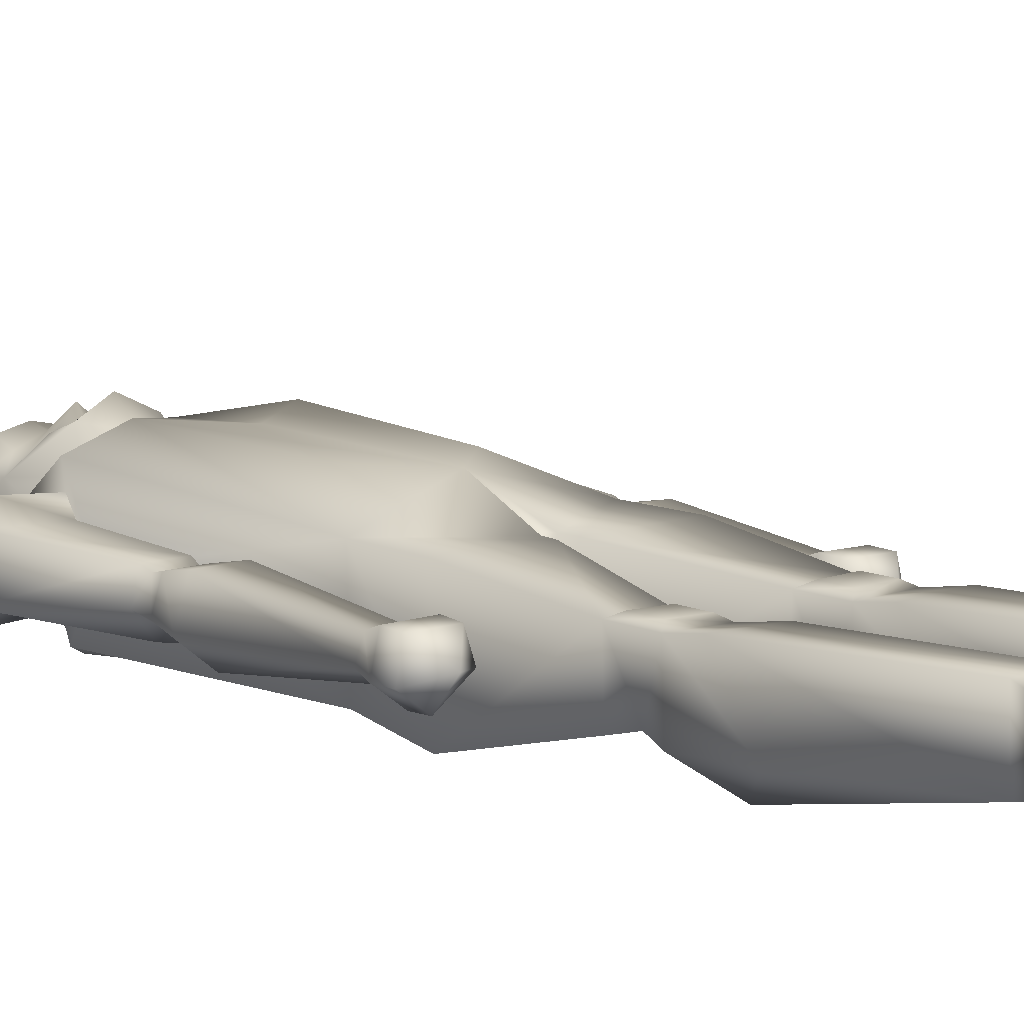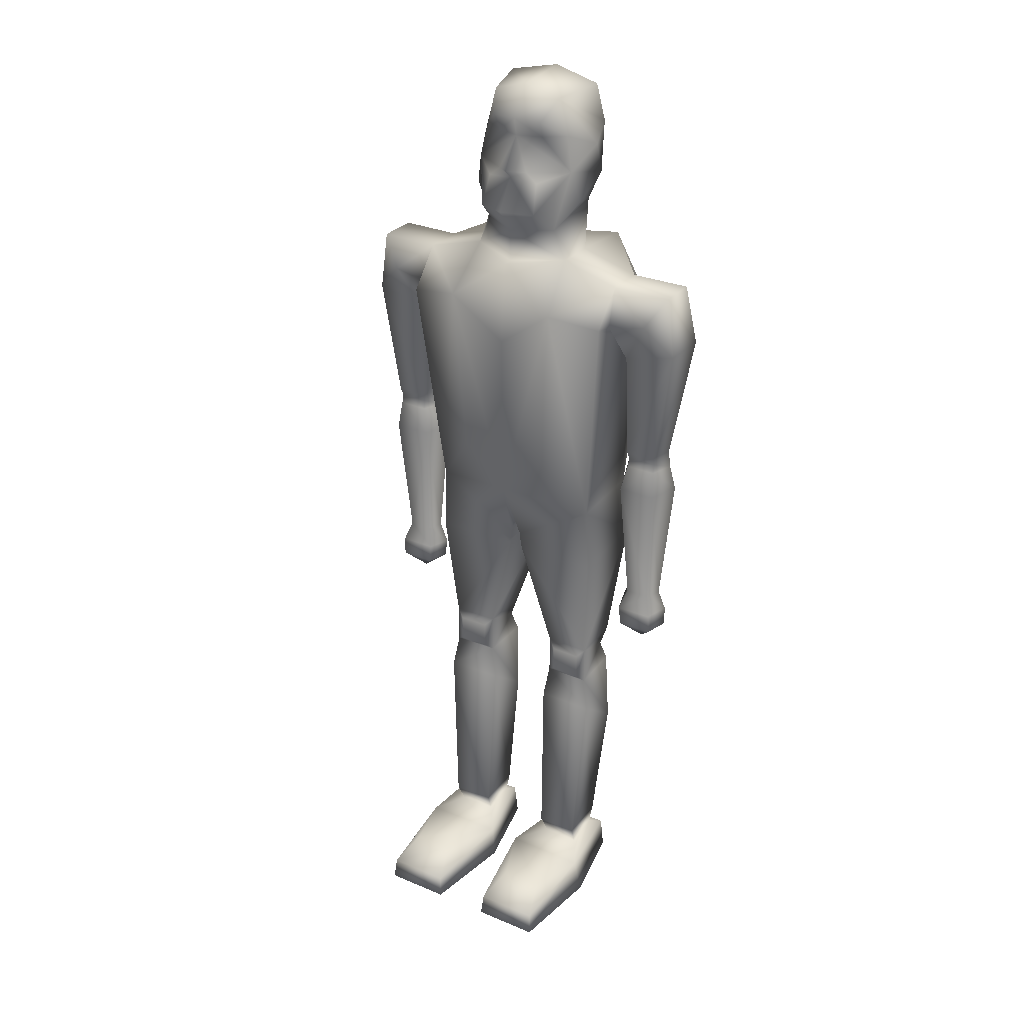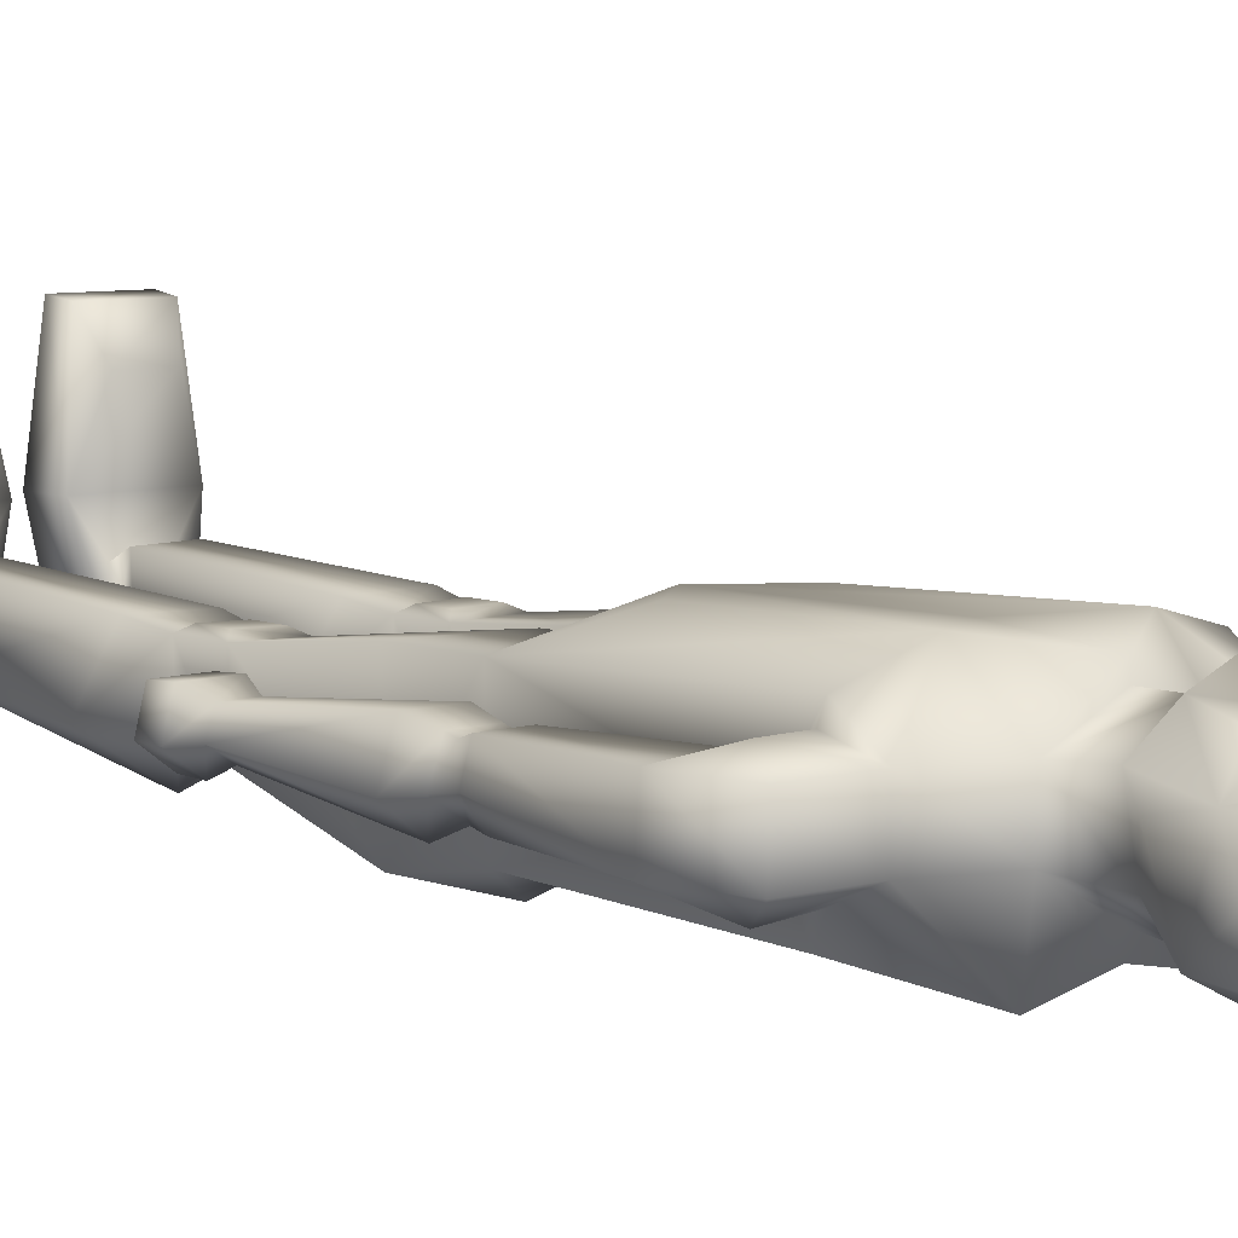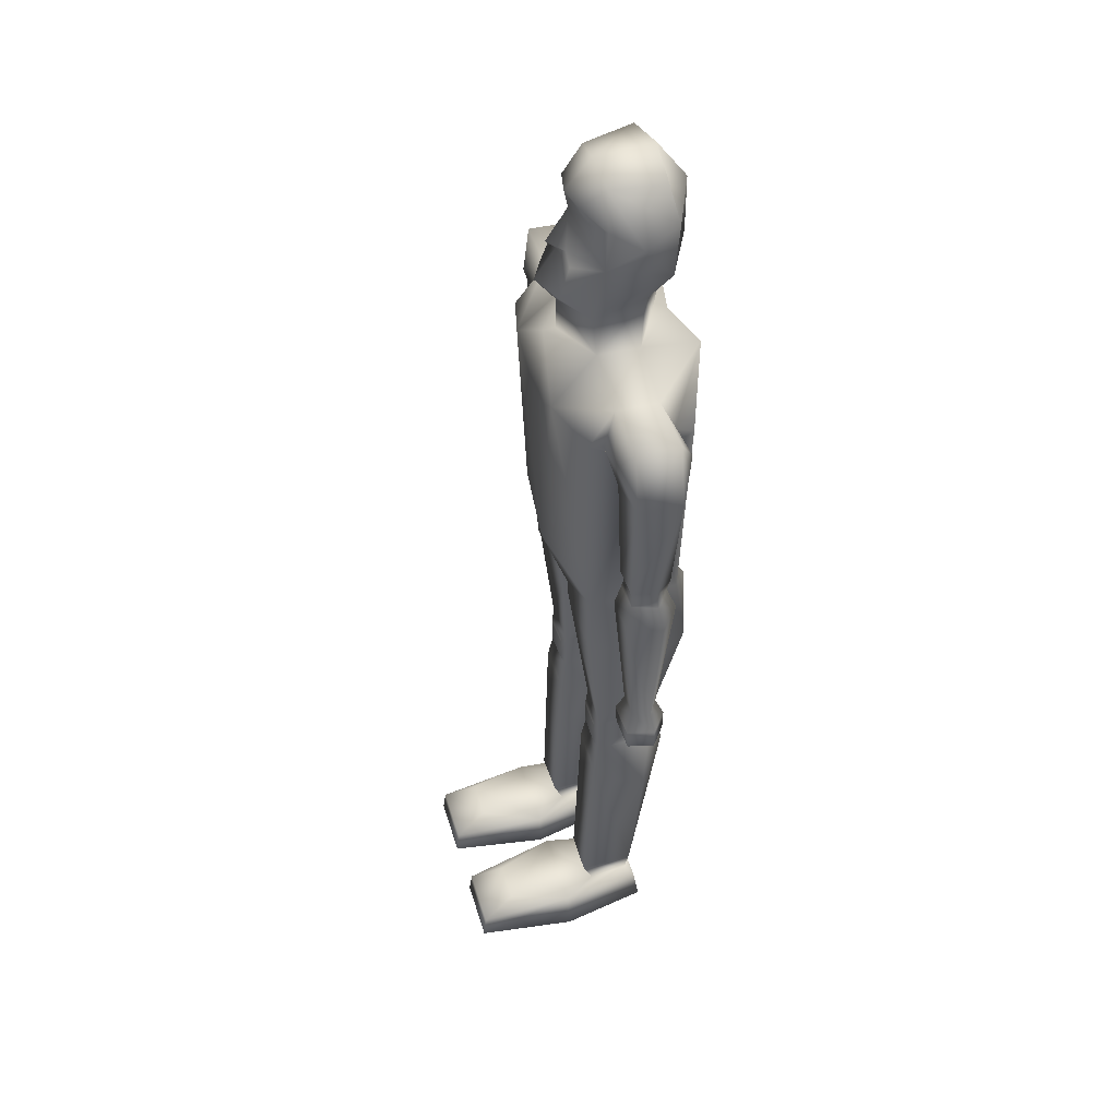
<metadata>
{"format":"obj","ext":"obj","renderer":"f3d","projection":"perspective","resolution":1024,"background":"white","views":[{"elev":9.9,"azim":-40.1,"up":"+Z"},{"elev":30.0,"azim":31.5,"up":"+Y"},{"elev":7.0,"azim":139.9,"up":"+Z"},{"elev":45.2,"azim":73.6,"up":"+Y"}]}
</metadata>
<code>
o Plane_Plane.001
v 0.1562 0.006186 0.1895
v 0.04695 0.006186 0.1895
v 0.0228 0.006186 0.0287
v 0.04988 0.04281 0.1847
v 0.1532 0.04281 0.1847
v 0.06796 0.07157 0.1296
v 0.148 0.006186 -0.1148
v 0.05516 0.006186 -0.1148
v 0.148 0.06936 -0.1036
v 0.1761 0.006186 0.0287
v 0.1628 0.06305 0.0287
v 0.1352 0.07157 0.1296
v 0.02631 0.06515 0.0287
v 0.1265 0.06828 -0.09319
v 0.1294 0.06456 -0.02755
v 0.05516 0.06936 -0.1036
v 0.06915 0.06828 -0.09319
v 0.1331 0.1029 -0.01095
v 0.06642 0.0658 -0.02857
v 0.06225 0.1029 -0.01233
v 0.06533 0.1029 -0.09936
v 0.056 0.3972 -0.02645
v 0.1299 0.1029 -0.09936
v 0.1474 0.3972 -0.0242
v 0.151 0.3321 -0.1126
v 0.09767 0.3972 -0.1631
v 0.0531 0.3321 -0.1126
v 0.06332 0.4526 -0.03522
v 0.1397 0.4526 -0.03335
v 0.1366 0.4526 -0.1255
v 0.0625 0.4526 -0.1255
v 0.1366 0.521 -0.1255
v 0.1397 0.521 -0.03335
v 0.1275 0.4864 -0.1171
v 0.07166 0.4864 -0.1171
v 0.1264 0.4628 -0.02607
v 0.0625 0.521 -0.1255
v 0.06332 0.521 -0.03522
v 0.07671 0.4628 -0.02729
v 0.1264 0.5072 -0.02607
v 0.01092 0.719 -0.1742
v 0.01201 0.721 -0.01423
v 0.1474 0.7169 -0.1742
v 0.1445 0.8295 -0.157
v 0.1487 0.8295 -0.01171
v 0.008012 0.7486 -0.1764
v 0.1516 0.7189 -0.01171
v 0.0091 0.7458 -0.01423
v 0 0.774 -0.01423
v 0 0.7769 -0.1764
v 0.1808 1.192 -0.157
v 0.1808 1.148 -0.07987
v 0 0.8569 0.02798
v 0 1.146 0.03235
v 0.09395 1.215 0.03817
v 0 1.284 0.02216
v 0.07576 0.9288 0.02975
v 0.07818 0.7862 -0.1934
v 0 1.009 -0.1722
v 0.09926 1.094 -0.1716
v 0.09926 1.291 -0.1905
v 0.1718 1.194 0.003432
v 0.1808 1.195 -0.0173
v 0.1808 1.205 -0.1264
v 0.1808 1.26 -0.1017
v 0.1808 1.262 -0.0333
v 0.279 1.262 -0.0333
v 0.279 1.26 -0.1017
v 0.2931 1.161 -0.0333
v 0.2477 1.146 -0.1124
v 0.1925 1.139 -0.07987
v 0.246 1.21 -0.01499
v 0.2074 1.139 -0.03203
v 0.246 1.208 -0.1312
v 0.3014 1.165 -0.1017
v 0.2491 0.9603 -0.1068
v 0.1975 0.9613 -0.07018
v 0.2108 0.9613 -0.03777
v 0.2739 0.9613 -0.07529
v 0.2633 0.9613 -0.03834
v 0.2142 0.9456 -0.04318
v 0.2406 0.9301 -0.1045
v 0.1986 0.9301 -0.07427
v 0.2622 0.9456 -0.0437
v 0.2752 0.9301 -0.07972
v 0.2132 0.9308 -0.0397
v 0.2621 0.9308 -0.04031
v 0.2393 0.886 -0.1219
v 0.1862 0.886 -0.07976
v 0.2046 0.8867 -0.03152
v 0.2831 0.886 -0.08736
v 0.2664 0.8867 -0.03238
v 0.2548 0.67 -0.05044
v 0.2651 0.6695 -0.07842
v 0.2051 0.6695 -0.07455
v 0.238 0.6695 -0.09598
v 0.2165 0.67 -0.05
v 0.193 0.6354 -0.0772
v 0.2392 0.6354 -0.1108
v 0.2055 0.6363 -0.0387
v 0.2766 0.6354 -0.08327
v 0.2415 0.6027 -0.1091
v 0.2656 0.6363 -0.03938
v 0.2668 0.6035 -0.04064
v 0.2771 0.6027 -0.08272
v 0.197 0.6027 -0.0769
v 0.08375 1.287 -0.1029
v 0.2383 0.5715 -0.06988
v 0.2091 0.6035 -0.03999
v 0 1.282 -0.1722
v 0 1.282 -0.1479
v 0.08375 1.288 -0.03452
v 0 1.284 0.002758
v 0.08739 1.377 -0.1053
v 0 1.337 0.002758
v 0.04391 1.523 -0.01816
v 0 1.526 -0.00881
v 0.04023 1.495 -0.03057
v 0.05725 1.556 -0.05482
v -0.001974 1.573 -0.05052
v 0.08081 1.563 -0.1377
v 0 1.581 -0.1443
v 0.08739 1.498 -0.1549
v 0 1.516 -0.1928
v 0.08739 1.412 -0.1478
v 0 1.421 -0.1928
v 0 1.375 -0.1625
v 0.04949 1.375 0.01187
v 0 1.38 0.03638
v 0.06195 1.337 -0.03452
v 0 1.43 0.003032
v 0.0257 1.44 -0.004678
v 0 1.497 -0.01516
v 0 1.445 0.0192
v 0.04471 1.424 -0.004678
v 0.08739 1.439 -0.04495
v 0.09932 1.387 -0.0553
v 0.1063 1.477 -0.09661
v 0.07602 1.497 -0.05162
v -0.1562 0.006186 0.1895
v -0.1761 0.006186 0.0287
v -0.0228 0.006186 0.0287
v -0.04695 0.006186 0.1895
v -0.04988 0.04281 0.1847
v -0.06796 0.07157 0.1296
v -0.1532 0.04281 0.1847
v -0.148 0.006186 -0.1148
v -0.148 0.06936 -0.1036
v -0.05516 0.006186 -0.1148
v -0.1628 0.06305 0.0287
v -0.1352 0.07157 0.1296
v -0.02631 0.06515 0.0287
v -0.05516 0.06936 -0.1036
v -0.1294 0.06456 -0.02755
v -0.1265 0.06828 -0.09319
v -0.06642 0.0658 -0.02857
v -0.06915 0.06828 -0.09319
v -0.1331 0.1029 -0.01095
v -0.06225 0.1029 -0.01233
v -0.1299 0.1029 -0.09936
v -0.06533 0.1029 -0.09936
v -0.0531 0.3321 -0.1126
v -0.056 0.3972 -0.02645
v -0.1474 0.3972 -0.0242
v -0.151 0.3321 -0.1126
v -0.09767 0.3972 -0.1631
v -0.0625 0.4526 -0.1255
v -0.06332 0.4526 -0.03522
v -0.1397 0.4526 -0.03335
v -0.1366 0.4526 -0.1255
v -0.1366 0.521 -0.1255
v -0.1275 0.4864 -0.1171
v -0.1397 0.521 -0.03335
v -0.07166 0.4864 -0.1171
v -0.1264 0.4628 -0.02607
v -0.0625 0.521 -0.1255
v -0.07671 0.4628 -0.02729
v -0.06332 0.521 -0.03522
v -0.07671 0.5072 -0.02729
v -0.1264 0.5072 -0.02607
v -0.01092 0.719 -0.1742
v -0.01201 0.721 -0.01423
v -0.1474 0.7169 -0.1742
v -0.1516 0.7189 -0.01171
v -0.1487 0.8295 -0.01171
v -0.008012 0.7486 -0.1764
v -0.0091 0.7458 -0.01423
v -0.1808 1.192 -0.157
v -0.1445 0.8295 -0.157
v -0.1808 1.148 -0.07987
v -0.09395 1.215 0.03817
v -0.07576 0.9288 0.02975
v -0.07818 0.7862 -0.1934
v -0.09926 1.094 -0.1716
v -0.09926 1.291 -0.1905
v -0.1849 1.195 0.01594
v -0.1808 1.195 -0.0173
v -0.1808 1.205 -0.1264
v -0.1808 1.26 -0.1017
v -0.1808 1.262 -0.0333
v -0.279 1.262 -0.0333
v -0.279 1.26 -0.1017
v -0.3014 1.165 -0.1017
v -0.2931 1.161 -0.0333
v -0.1925 1.139 -0.07987
v -0.246 1.21 -0.01499
v -0.2074 1.139 -0.03203
v -0.246 1.208 -0.1312
v -0.2477 1.146 -0.1124
v -0.1975 0.9613 -0.07018
v -0.2108 0.9613 -0.03777
v -0.2491 0.9603 -0.1068
v -0.2633 0.9613 -0.03834
v -0.2142 0.9456 -0.04318
v -0.1986 0.9301 -0.07427
v -0.2622 0.9456 -0.0437
v -0.2739 0.9613 -0.07529
v -0.2406 0.9301 -0.1045
v -0.2621 0.9308 -0.04031
v -0.2132 0.9308 -0.0397
v -0.2752 0.9301 -0.07972
v -0.2393 0.886 -0.1219
v -0.1862 0.886 -0.07976
v -0.2046 0.8867 -0.03152
v -0.2831 0.886 -0.08736
v -0.2664 0.8867 -0.03238
v -0.2651 0.6695 -0.07842
v -0.2051 0.6695 -0.07455
v -0.2548 0.67 -0.05044
v -0.2165 0.67 -0.05
v -0.2055 0.6363 -0.0387
v -0.193 0.6354 -0.0772
v -0.2392 0.6354 -0.1108
v -0.2656 0.6363 -0.03938
v -0.238 0.6695 -0.09598
v -0.2766 0.6354 -0.08327
v -0.197 0.6027 -0.0769
v -0.2415 0.6027 -0.1091
v -0.2668 0.6035 -0.04064
v -0.2771 0.6027 -0.08272
v -0.2091 0.6035 -0.03999
v -0.08375 1.288 -0.03452
v -0.08375 1.287 -0.1029
v -0.2383 0.5715 -0.06988
v -0.08739 1.377 -0.1053
v -0.06195 1.337 -0.03452
v -0.04391 1.523 -0.01816
v -0.04023 1.495 -0.03057
v -0.06252 1.556 -0.05482
v -0.08081 1.563 -0.1377
v -0.08739 1.498 -0.1549
v -0.08739 1.412 -0.1478
v -0.04949 1.375 0.01187
v -0.0257 1.44 -0.004678
v -0.04471 1.424 -0.004678
v -0.08739 1.439 -0.04495
v -0.09932 1.387 -0.0553
v -0.1063 1.477 -0.09661
v -0.07602 1.497 -0.05162
v 0.07671 0.5072 -0.02729
f 1 2 3
f 2 1 4
f 4 5 6
f 7 8 9
f 7 10 3
f 11 12 5
f 1 10 11
f 13 4 6
f 2 4 13
f 8 3 13
f 9 11 7
f 12 11 13
f 11 9 14
f 13 11 15
f 9 16 17
f 16 13 17
f 15 14 18
f 19 15 20
f 14 17 21
f 17 19 20
f 21 20 22
f 18 23 24
f 20 18 24
f 25 23 26
f 26 23 21
f 27 26 21
f 27 22 28
f 24 25 29
f 22 24 28
f 30 25 26
f 26 31 30
f 27 31 26
f 32 33 34
f 35 34 31
f 29 33 36
f 32 34 37
f 28 29 36
f 38 28 39
f 36 40 39
f 33 38 40
f 34 33 29
f 30 34 29
f 35 38 37
f 35 28 38
f 31 28 35
f 37 41 32
f 38 42 41
f 38 33 42
f 32 43 33
f 43 44 45
f 46 43 41
f 42 47 45
f 42 48 46
f 48 49 50
f 51 52 44
f 49 48 53
f 53 48 45
f 54 55 56
f 53 57 55
f 57 53 45
f 57 45 55
f 46 58 43
f 46 50 58
f 43 58 44
f 44 58 50
f 50 59 44
f 60 61 51
f 51 44 60
f 60 44 59
f 61 60 59
f 52 45 44
f 52 62 45
f 52 63 62
f 64 52 51
f 51 61 64
f 61 65 64
f 66 67 65
f 68 67 69
f 64 70 71
f 52 71 63
f 67 66 72
f 69 67 72
f 72 73 69
f 72 63 73
f 66 63 72
f 64 65 74
f 65 68 74
f 74 68 75
f 74 75 70
f 74 70 64
f 70 76 77
f 71 77 78
f 75 79 76
f 69 80 75
f 73 78 69
f 81 78 77
f 76 82 83
f 78 81 84
f 79 85 82
f 84 81 86
f 77 83 81
f 83 86 81
f 84 87 85
f 85 79 84
f 79 80 84
f 82 88 83
f 83 89 86
f 86 90 87
f 85 91 88
f 87 92 91
f 92 93 94
f 89 95 90
f 88 96 95
f 90 97 93
f 91 94 88
f 97 95 98
f 95 96 99
f 93 97 100
f 96 94 99
f 94 93 101
f 98 99 102
f 103 100 104
f 99 101 105
f 101 103 105
f 100 98 106
f 66 65 107
f 102 105 108
f 105 104 108
f 109 106 108
f 106 102 108
f 104 109 108
f 107 65 61
f 107 61 110
f 107 110 111
f 66 62 63
f 62 66 55
f 112 55 66
f 112 56 55
f 56 112 113
f 107 111 114
f 113 112 115
f 112 107 114
f 116 117 118
f 119 120 117
f 121 122 120
f 123 124 122
f 125 126 124
f 125 127 126
f 127 125 114
f 128 129 115
f 128 115 130
f 131 129 128
f 132 133 134
f 132 134 131
f 131 135 132
f 135 131 128
f 136 135 128
f 136 132 135
f 118 133 136
f 130 136 128
f 136 130 137
f 137 130 114
f 137 114 125
f 138 136 125
f 138 125 123
f 138 123 119
f 136 138 139
f 139 118 136
f 139 138 119
f 139 119 116
f 139 116 118
f 140 141 142
f 143 144 140
f 144 145 146
f 147 148 149
f 147 149 142
f 150 146 151
f 140 146 150
f 152 145 144
f 143 142 152
f 149 153 152
f 148 147 150
f 151 145 152
f 150 154 155
f 152 156 154
f 148 155 157
f 153 157 152
f 154 158 155
f 156 159 154
f 155 160 161
f 157 161 159
f 161 162 163
f 158 164 160
f 159 163 164
f 165 166 160
f 166 161 160
f 162 161 166
f 162 167 168
f 164 169 165
f 163 168 164
f 170 166 165
f 166 170 167
f 162 166 167
f 171 172 173
f 174 167 172
f 169 175 173
f 171 176 172
f 168 177 175
f 178 179 177
f 175 177 180
f 173 180 178
f 172 169 173
f 170 169 172
f 174 176 178
f 174 178 168
f 167 174 168
f 176 171 181
f 178 176 181
f 178 182 173
f 171 173 183
f 183 184 185
f 186 181 183
f 182 187 185
f 182 181 186
f 187 186 50
f 188 189 190
f 49 53 187
f 53 185 187
f 54 56 191
f 53 54 191
f 192 185 53
f 192 191 185
f 186 183 193
f 186 193 50
f 183 189 193
f 189 50 193
f 50 189 59
f 194 188 195
f 188 194 189
f 194 59 189
f 195 110 59
f 190 189 185
f 190 185 196
f 190 196 197
f 198 188 190
f 188 198 195
f 195 198 199
f 200 199 201
f 202 203 204
f 198 190 205
f 190 197 205
f 201 206 200
f 204 206 201
f 206 204 207
f 206 207 197
f 200 206 197
f 198 208 199
f 199 208 202
f 208 203 202
f 208 209 203
f 208 198 209
f 209 205 210
f 205 207 211
f 203 209 212
f 204 203 213
f 207 204 211
f 214 210 211
f 212 210 215
f 211 213 216
f 217 212 218
f 216 219 220
f 210 214 215
f 215 214 220
f 216 221 219
f 221 216 217
f 217 216 213
f 218 215 222
f 215 220 223
f 220 219 224
f 221 218 222
f 219 221 225
f 226 225 227
f 223 224 228
f 222 223 228
f 224 226 229
f 225 222 227
f 230 231 232
f 228 232 233
f 229 234 231
f 235 233 227
f 227 236 229
f 232 237 238
f 234 239 231
f 233 238 240
f 236 240 234
f 231 241 237
f 200 242 243
f 238 244 240
f 240 244 239
f 241 244 237
f 237 244 238
f 239 244 241
f 243 195 199
f 243 110 195
f 243 111 110
f 200 197 196
f 196 191 200
f 242 200 191
f 242 191 56
f 56 113 242
f 243 245 111
f 113 115 242
f 242 246 245
f 247 248 117
f 249 247 117
f 250 249 120
f 251 250 122
f 252 251 124
f 252 126 127
f 127 245 252
f 253 115 129
f 253 246 115
f 131 253 129
f 254 134 133
f 254 131 134
f 131 254 255
f 255 253 131
f 256 253 255
f 256 255 254
f 248 256 133
f 246 253 256
f 256 257 246
f 257 245 246
f 257 252 245
f 258 252 256
f 258 251 252
f 258 249 251
f 256 259 258
f 259 256 248
f 259 249 258
f 259 247 249
f 259 248 247
f 10 1 3
f 1 5 4
f 5 12 6
f 8 16 9
f 8 7 3
f 5 1 11
f 3 2 13
f 16 8 13
f 11 10 7
f 6 12 13
f 15 11 14
f 19 13 15
f 14 9 17
f 13 19 17
f 14 23 18
f 15 18 20
f 23 14 21
f 21 17 20
f 27 21 22
f 23 25 24
f 22 20 24
f 31 27 28
f 25 30 29
f 24 29 28
f 34 30 31
f 33 40 36
f 34 35 37
f 39 28 36
f 260 38 39
f 40 260 39
f 38 260 40
f 41 43 32
f 37 38 41
f 33 47 42
f 43 47 33
f 47 43 45
f 48 42 45
f 41 42 46
f 46 48 50
f 54 53 55
f 45 62 55
f 110 61 59
f 67 68 65
f 75 68 69
f 52 64 71
f 71 73 63
f 71 70 77
f 73 71 78
f 70 75 76
f 80 79 75
f 78 80 69
f 77 76 83
f 80 78 84
f 76 79 82
f 87 84 86
f 88 89 83
f 89 90 86
f 90 92 87
f 82 85 88
f 85 87 91
f 91 92 94
f 95 97 90
f 89 88 95
f 92 90 93
f 94 96 88
f 100 97 98
f 98 95 99
f 103 93 100
f 94 101 99
f 93 103 101
f 106 98 102
f 100 109 104
f 102 99 105
f 103 104 105
f 109 100 106
f 112 66 107
f 111 127 114
f 112 130 115
f 130 112 114
f 117 133 118
f 116 119 117
f 119 121 120
f 121 123 122
f 123 125 124
f 133 132 136
f 136 137 125
f 123 121 119
f 143 140 142
f 144 146 140
f 145 151 146
f 148 153 149
f 141 147 142
f 141 140 150
f 144 143 152
f 142 149 152
f 147 141 150
f 150 151 152
f 148 150 155
f 150 152 154
f 153 148 157
f 157 156 152
f 158 160 155
f 159 158 154
f 157 155 161
f 156 157 159
f 159 161 163
f 164 165 160
f 158 159 164
f 163 162 168
f 169 170 165
f 168 169 164
f 167 170 172
f 175 180 173
f 176 174 172
f 169 168 175
f 168 178 177
f 177 179 180
f 180 179 178
f 171 183 181
f 182 178 181
f 182 184 173
f 173 184 183
f 189 183 185
f 184 182 185
f 187 182 186
f 49 187 50
f 192 53 191
f 191 196 185
f 194 195 59
f 199 202 201
f 201 202 204
f 209 198 205
f 197 207 205
f 212 209 210
f 210 205 211
f 217 203 212
f 203 217 213
f 204 213 211
f 218 212 215
f 214 211 216
f 221 217 218
f 214 216 220
f 215 223 222
f 220 224 223
f 219 226 224
f 225 221 222
f 226 219 225
f 229 226 227
f 224 230 228
f 235 222 228
f 230 224 229
f 222 235 227
f 228 230 232
f 235 228 233
f 230 229 231
f 233 236 227
f 236 234 229
f 233 232 238
f 239 241 231
f 236 233 240
f 240 239 234
f 232 231 237
f 199 200 243
f 245 127 111
f 115 246 242
f 243 242 245
f 248 133 117
f 120 249 117
f 122 250 120
f 124 251 122
f 126 252 124
f 256 254 133
f 252 257 256
f 249 250 251

</code>
